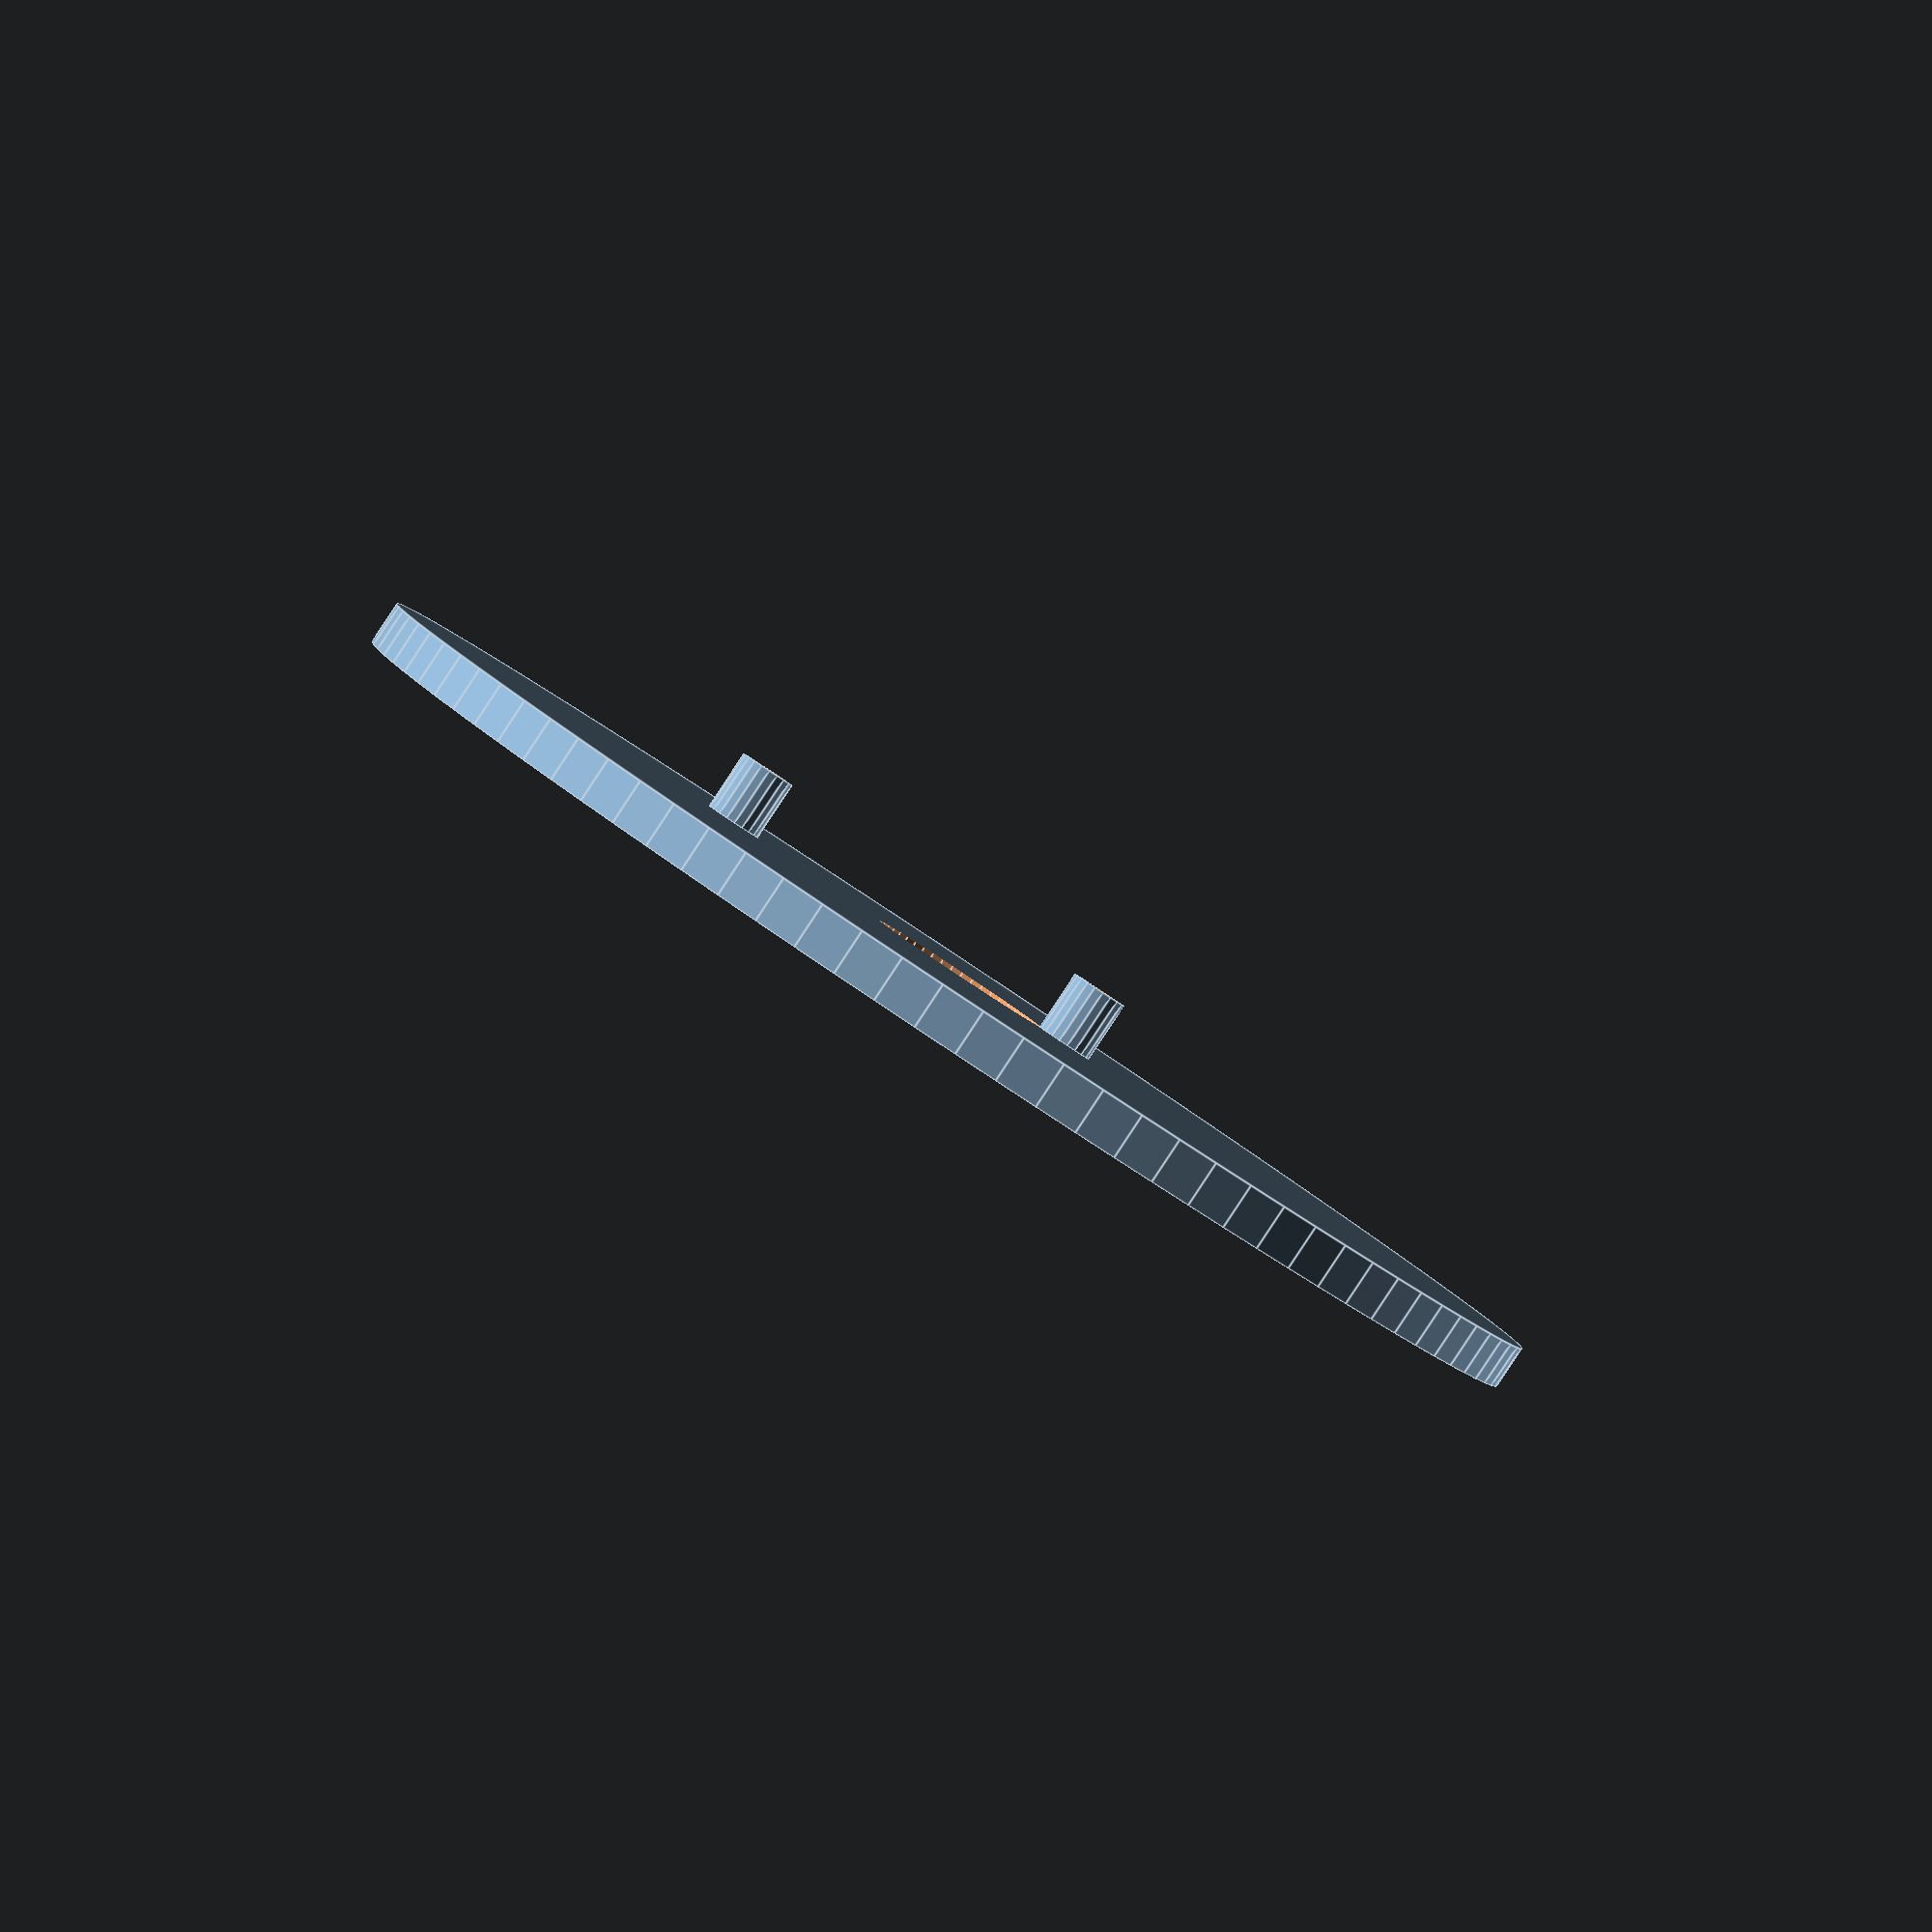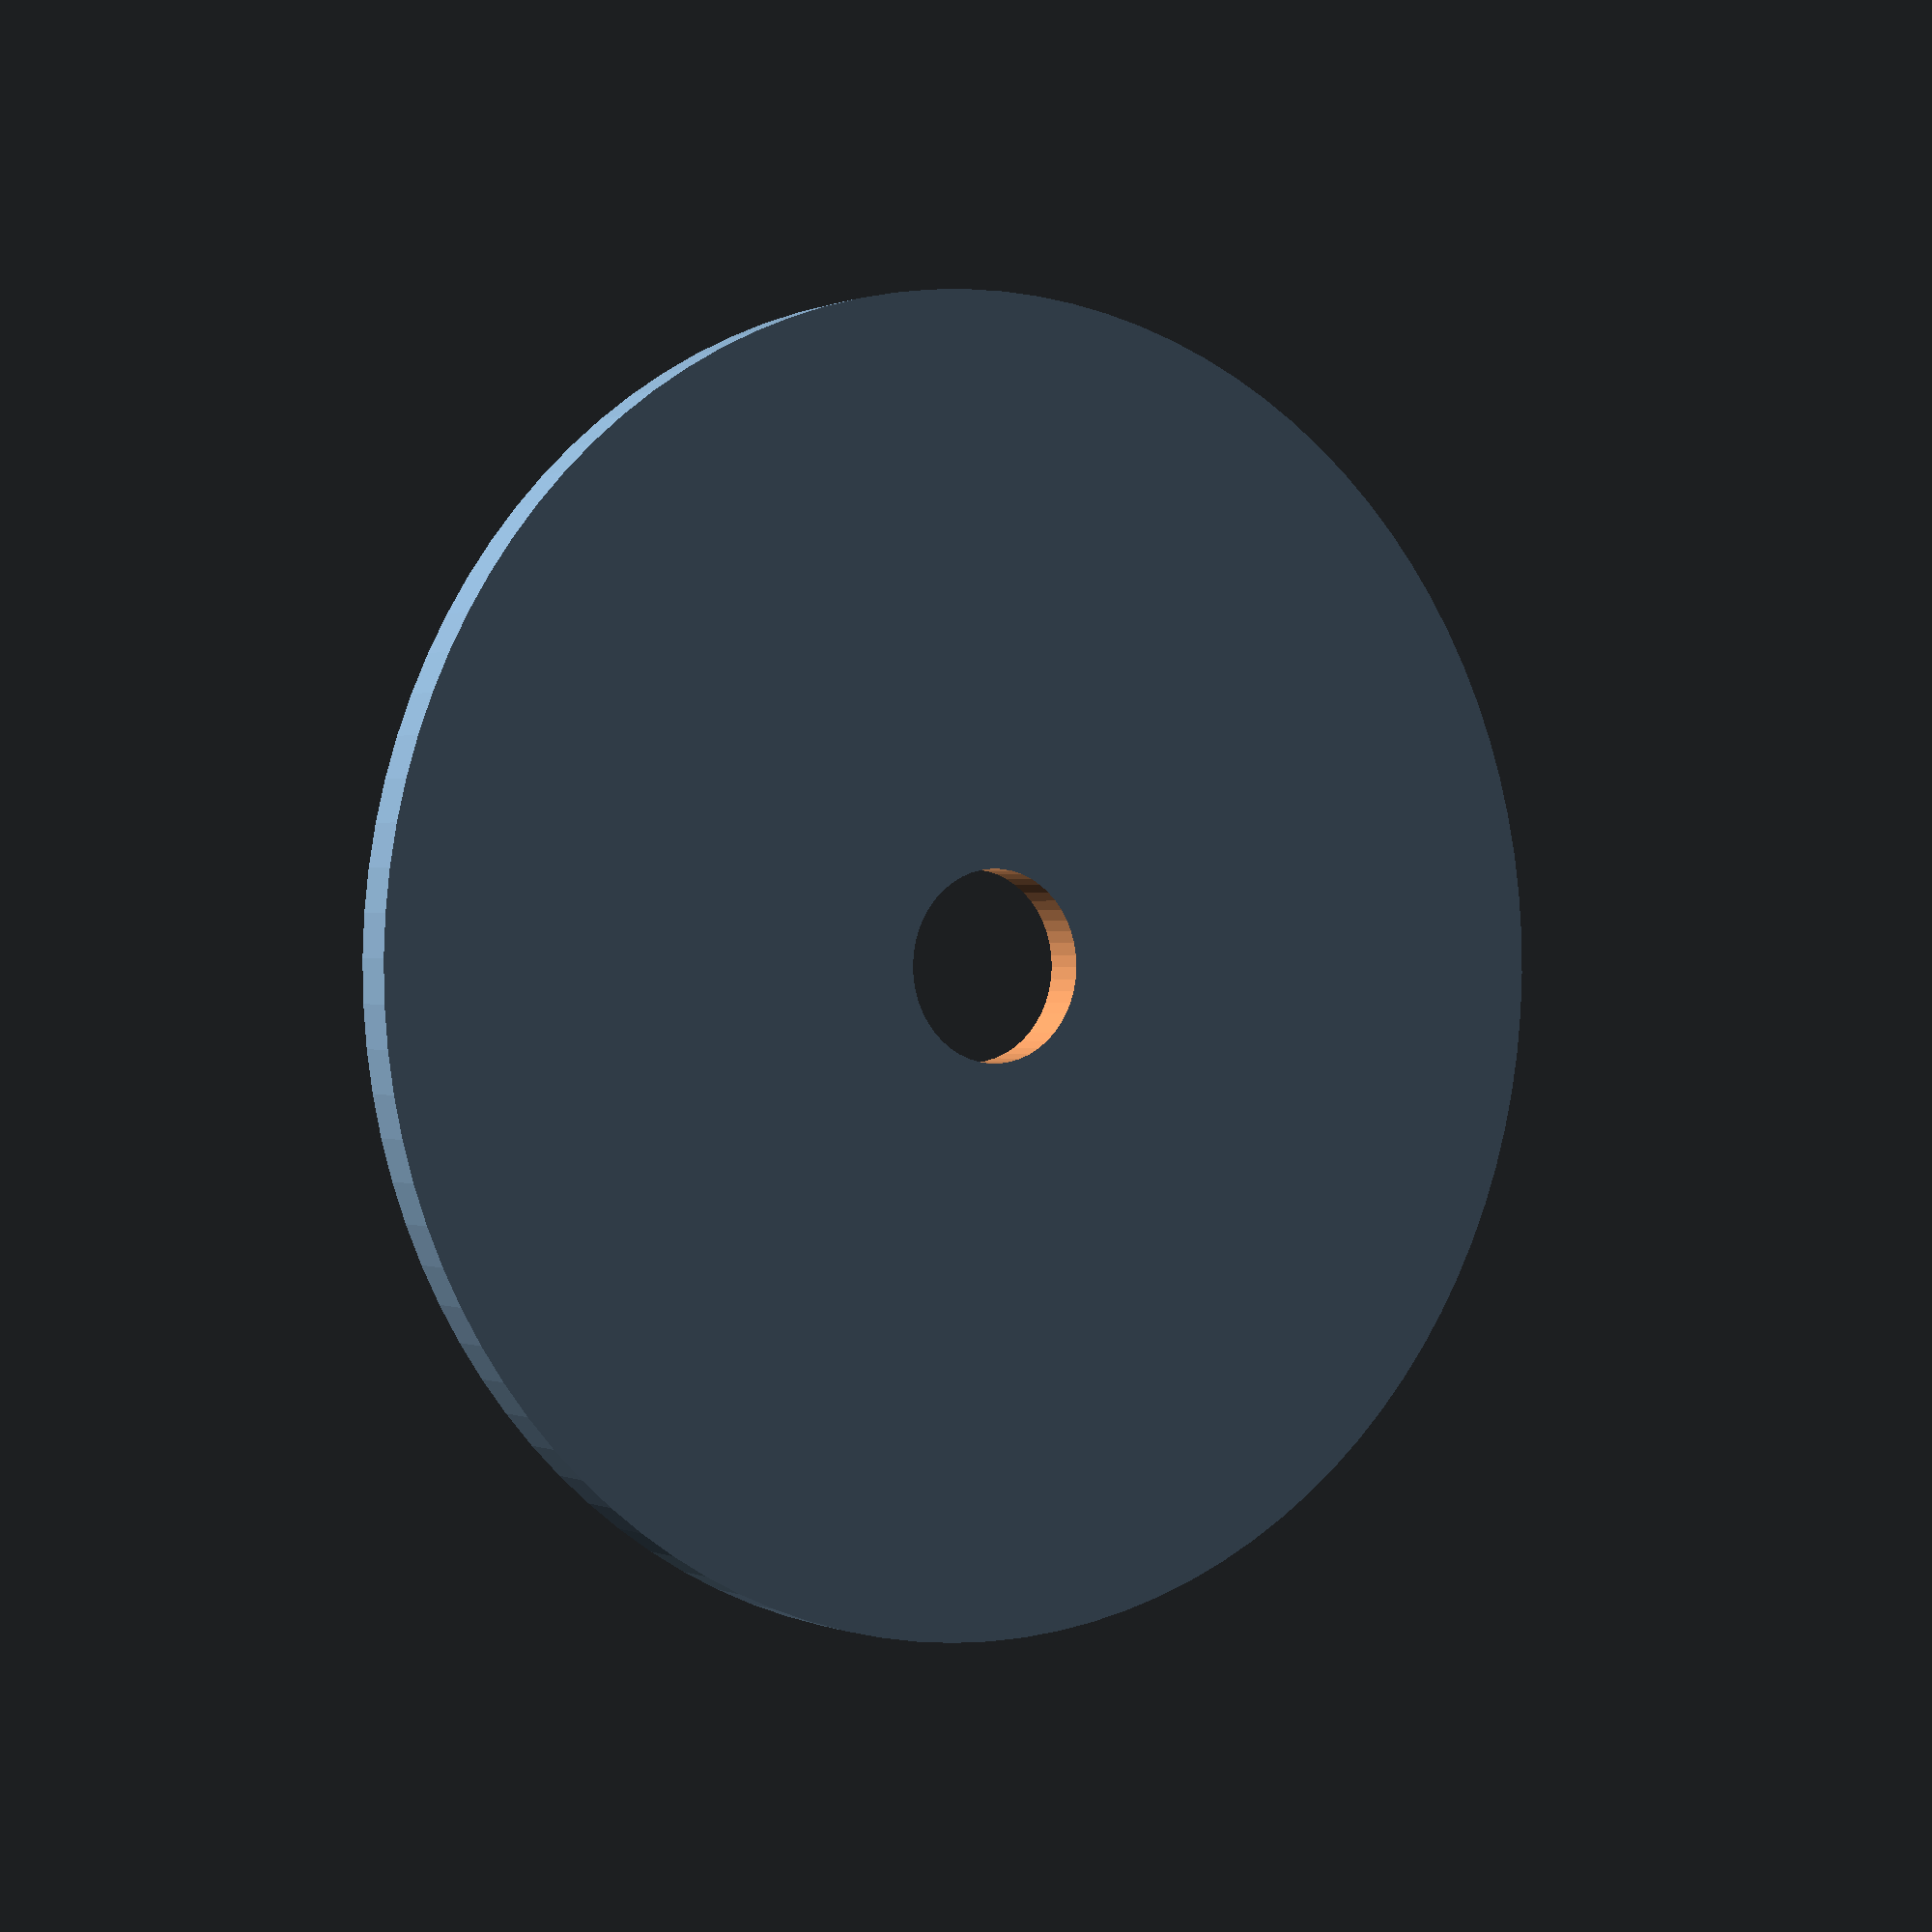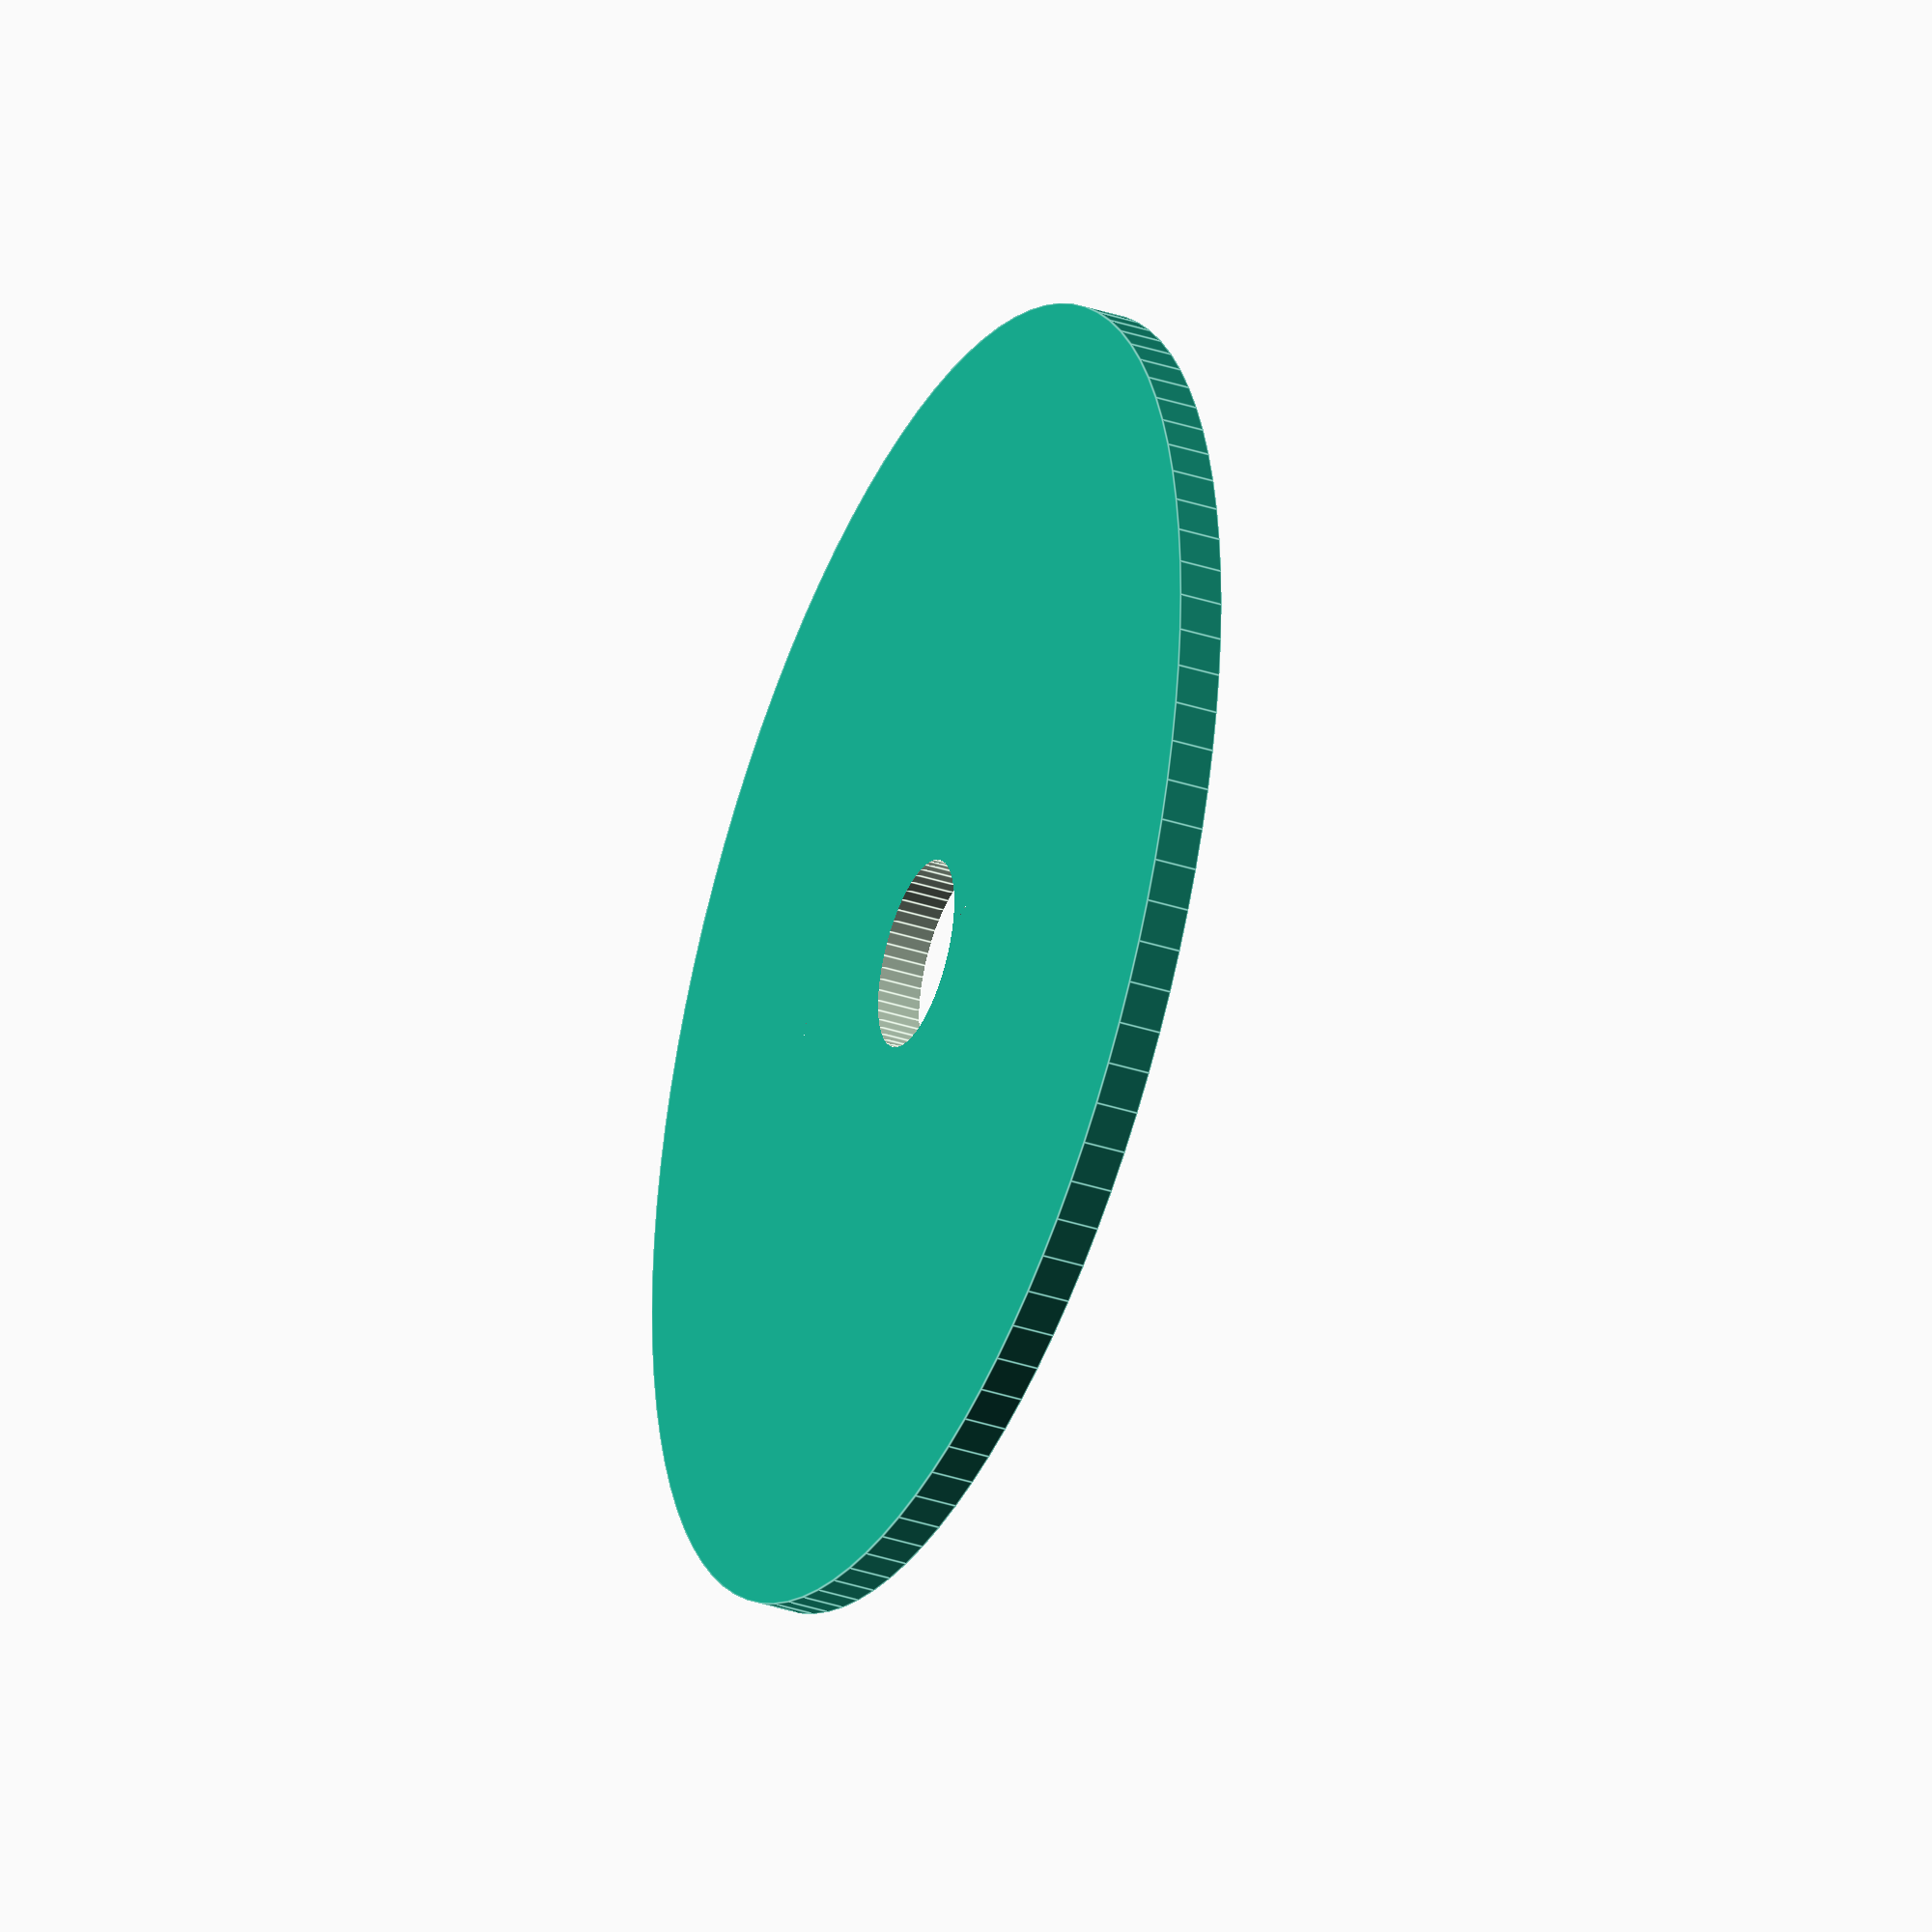
<openscad>
face_d=90;
face_th=3;


// servo calculations
servo_flange_len=4.7;
servo_flange_hole_to_edge_dist=2.35;
servo_width=12.3;
servo_len=22.8;

servo_left_flange_hole_to_hole = servo_flange_len+servo_len - servo_width/2 - servo_flange_hole_to_edge_dist;
servo_right_flange_hole_to_hole = servo_width/2 + servo_flange_len - servo_flange_hole_to_edge_dist;

servo_holder_h=4.3;
servo_holder_d=4;

servo_holder_hole_h=10;
servo_holder_hole_d=2;

module servo_support() {
    difference() {
        cylinder(h=servo_holder_h,d=4,$fn=20);
        translate([0,0,servo_holder_h-servo_holder_hole_h])
            cylinder(h=servo_holder_hole_h+0.1,d=servo_holder_hole_d,$fn=20);
    }
}

module face() {
    union() {
        // face
        difference() {
            // main cylinder
            cylinder(h=face_th,d=face_d,$fn=100);
            // cutout for servo 1
            translate([0,0,-0.1])
                cylinder(d=13,h=face_th+0.2,$fn=50);
        }
        // servo support
        translate([-servo_left_flange_hole_to_hole,0,face_th])
            servo_support();
        translate([servo_right_flange_hole_to_hole,0,face_th])
            servo_support();
    }
}

face();
</openscad>
<views>
elev=88.5 azim=12.3 roll=326.5 proj=p view=edges
elev=359.8 azim=49.7 roll=147.3 proj=p view=wireframe
elev=36.0 azim=161.8 roll=246.7 proj=o view=edges
</views>
